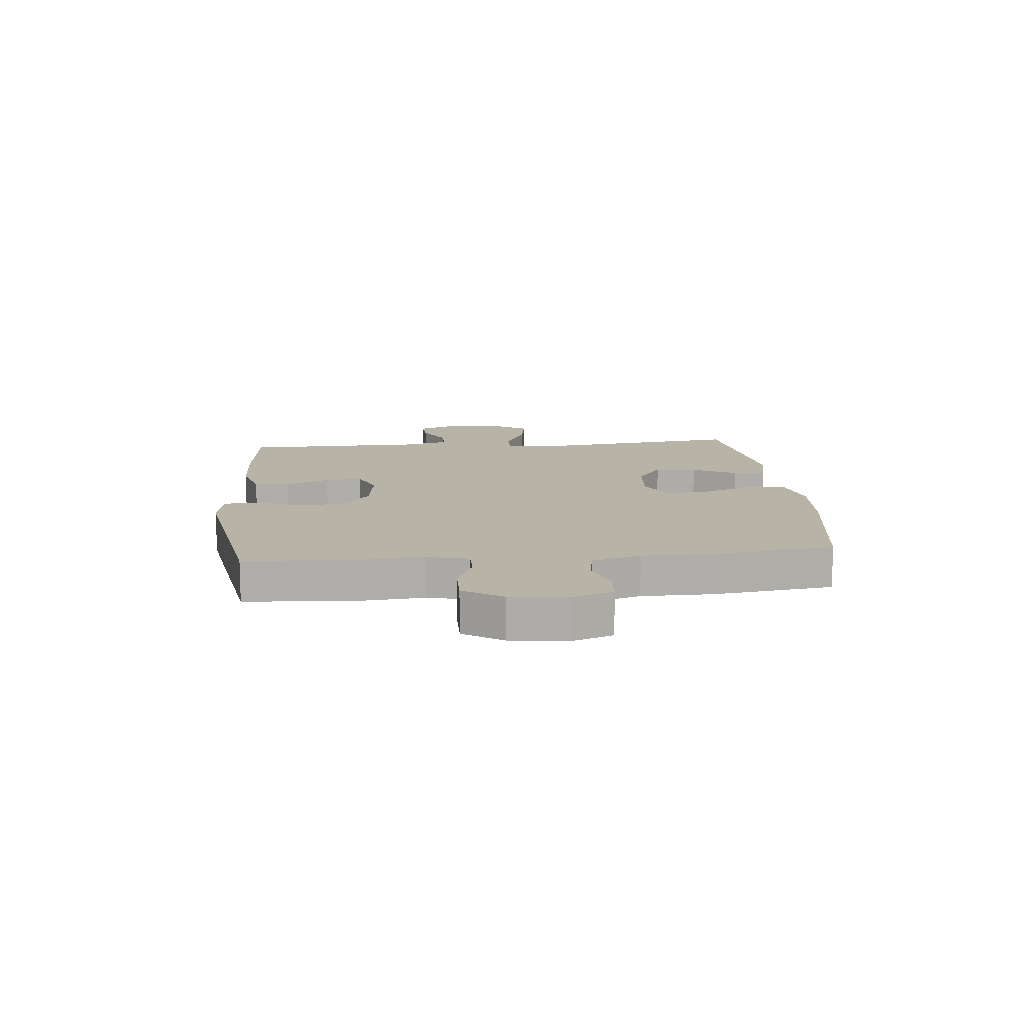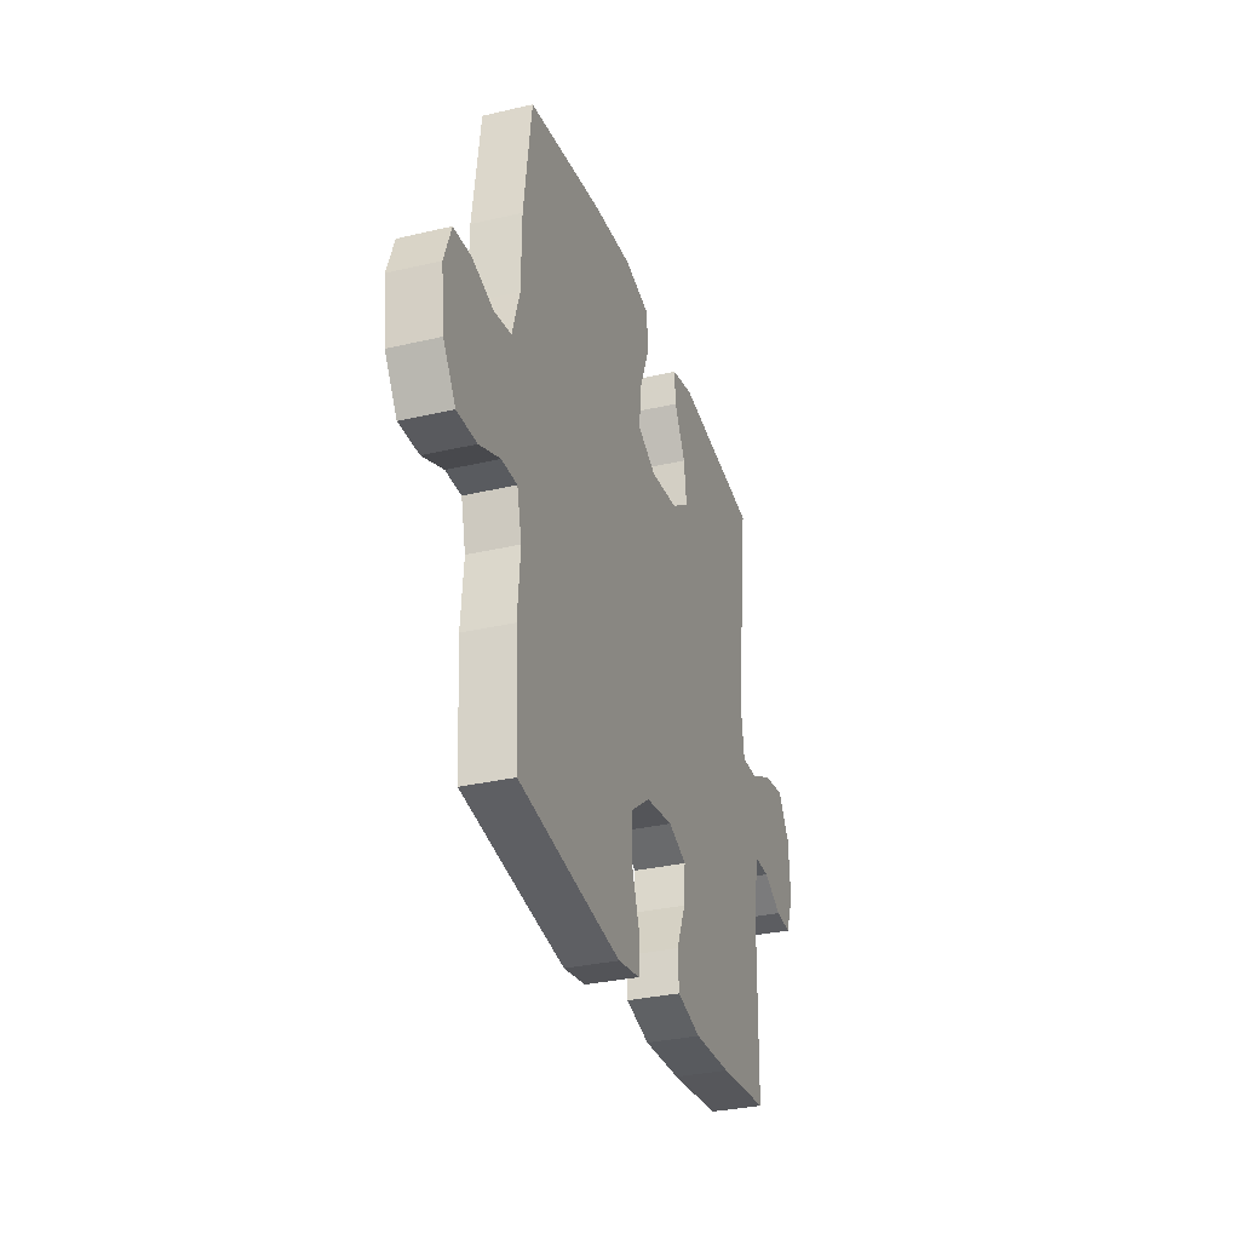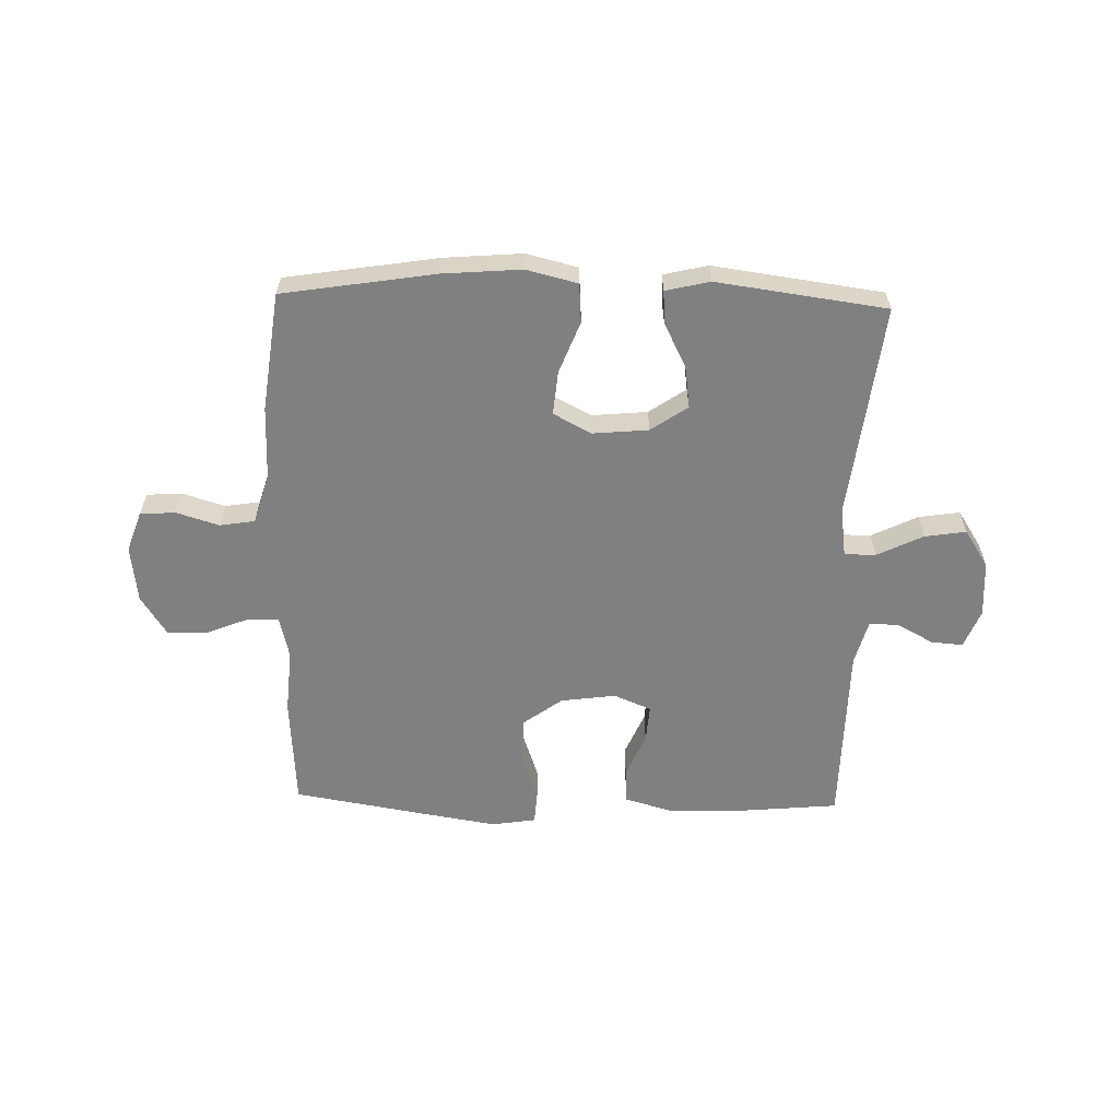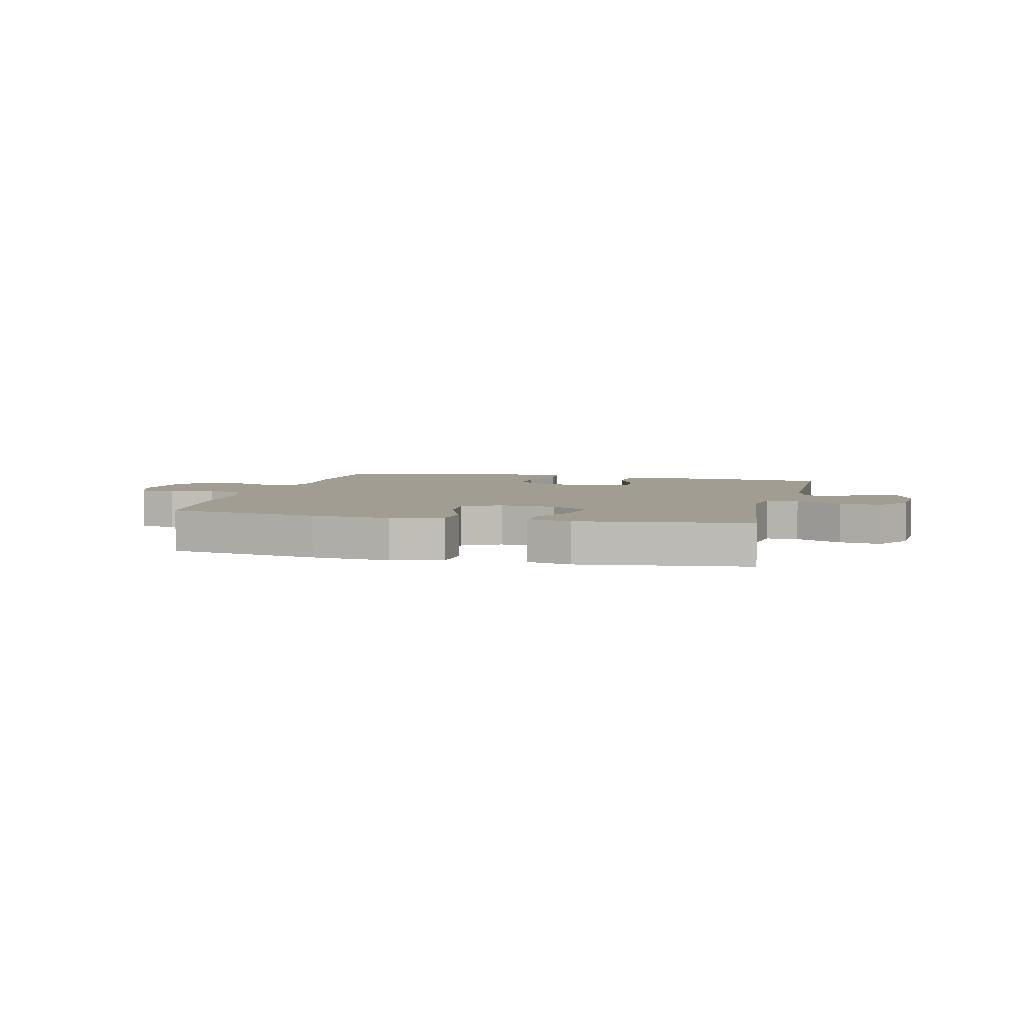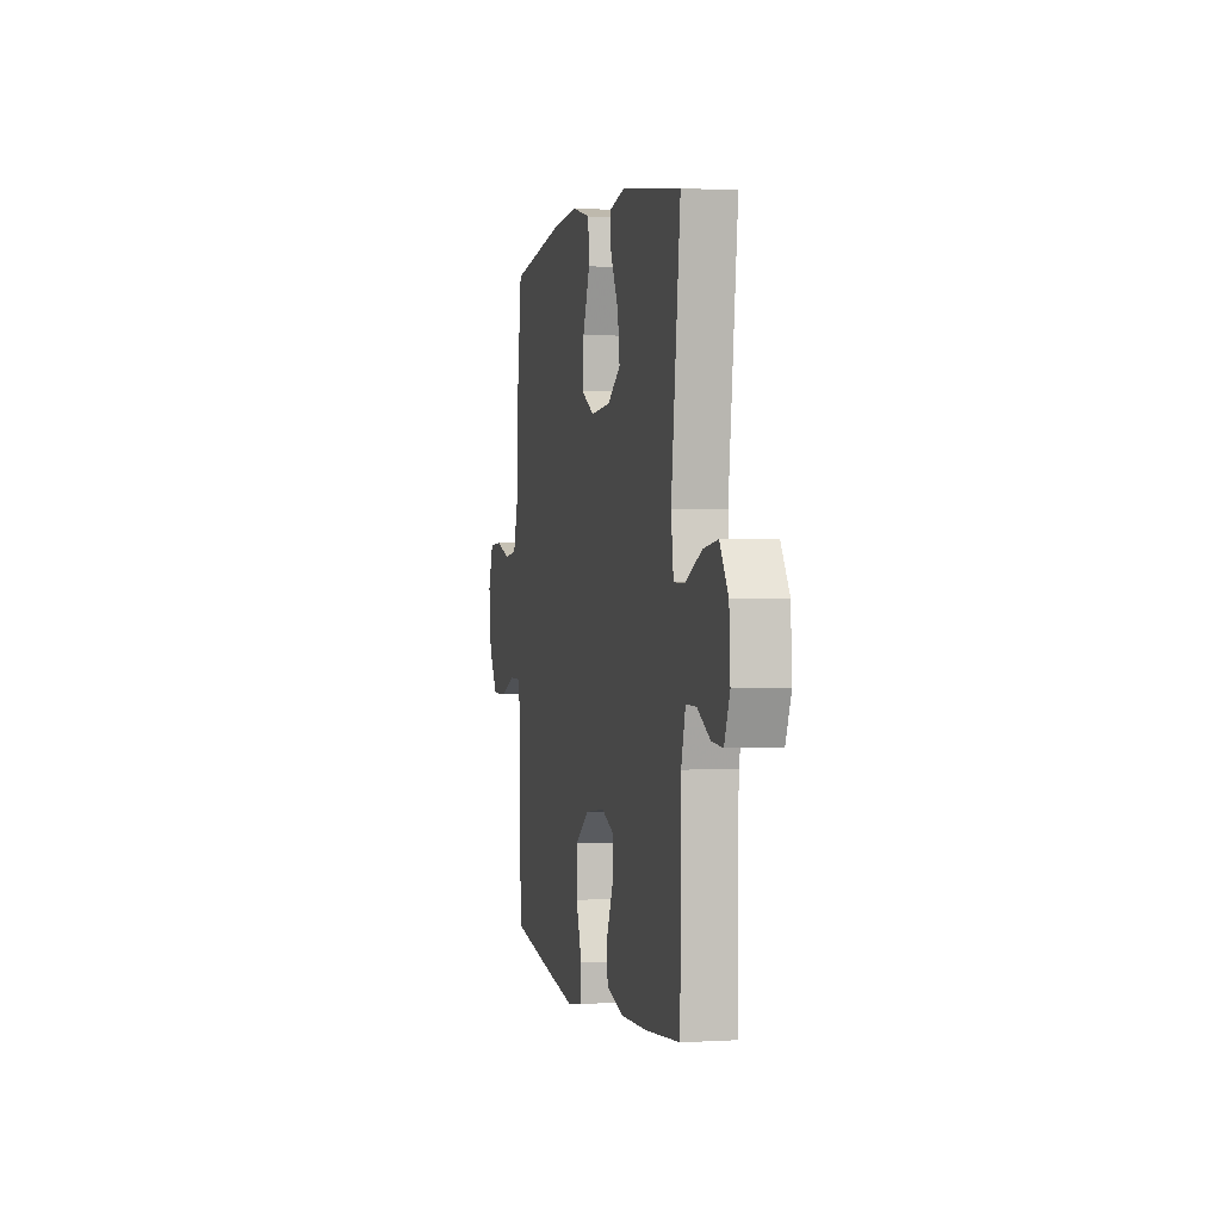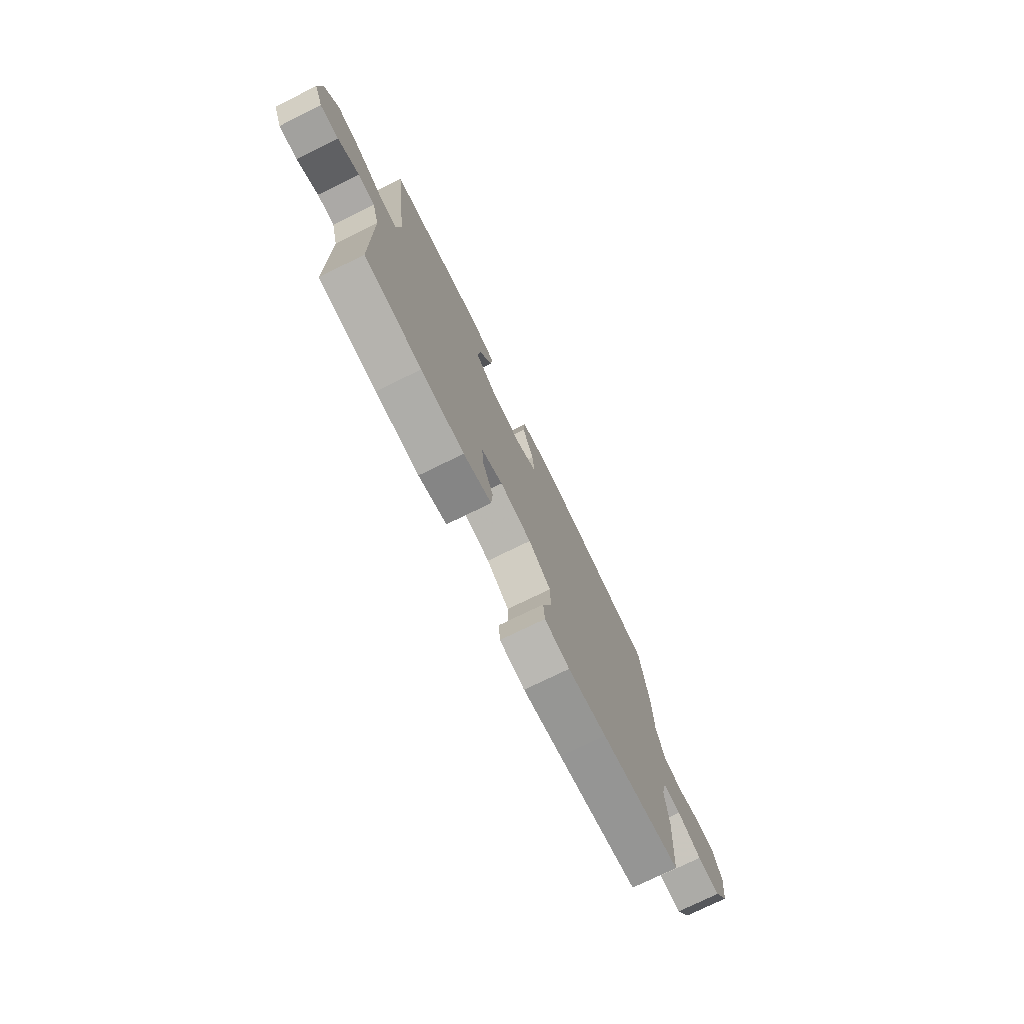
<metadata>
{"format":"obj","ext":"obj","renderer":"f3d","projection":"perspective","resolution":1024,"background":"white","views":[{"elev":12.8,"azim":-95.4,"up":"+Y"},{"elev":-32.3,"azim":-71.9,"up":"+Z"},{"elev":-60.2,"azim":-1.5,"up":"+Y"},{"elev":4.9,"azim":13.9,"up":"+Y"},{"elev":1.2,"azim":77.3,"up":"+Z"},{"elev":-75.6,"azim":116.1,"up":"+Z"}]}
</metadata>
<code>
v -0.5 0.07 0.5
v -0.235 0.07 0.542
v -0.098 0.07 0.553
v -0.009 0.07 0.531
v -0.004 0.07 0.463
v -0.039 0.07 0.373
v -0.046 0.07 0.297
v 0.02 0.07 0.262
v 0.117 0.07 0.271
v 0.181 0.07 0.315
v 0.171 0.07 0.388
v 0.132 0.07 0.465
v 0.128 0.07 0.522
v 0.205 0.07 0.54
v 0.5 0.07 0.5
v 0.455 0.07 0.127
v 0.467 0.07 0.04
v 0.522 0.07 0.04
v 0.602 0.07 0.079
v 0.674 0.07 0.09
v 0.716 0.07 0.025
v 0.722 0.07 -0.073
v 0.695 0.07 -0.14
v 0.64 0.07 -0.136
v 0.576 0.07 -0.101
v 0.525 0.07 -0.101
v 0.504 0.07 -0.179
v 0.5 0.07 -0.5
v 0.327 0.07 -0.516
v 0.196 0.07 -0.52
v 0.111 0.07 -0.496
v 0.107 0.07 -0.434
v 0.14 0.07 -0.357
v 0.145 0.07 -0.292
v 0.08 0.07 -0.265
v -0.016 0.07 -0.278
v -0.084 0.07 -0.328
v -0.085 0.07 -0.407
v -0.056 0.07 -0.49
v -0.06 0.07 -0.548
v -0.137 0.07 -0.56
v -0.255 0.07 -0.541
v -0.5 0.07 -0.5
v -0.513 0.07 -0.306
v -0.504 0.07 -0.193
v -0.521 0.07 -0.12
v -0.576 0.07 -0.12
v -0.65 0.07 -0.15
v -0.72 0.07 -0.151
v -0.764 0.07 -0.082
v -0.776 0.07 0.017
v -0.751 0.07 0.088
v -0.689 0.07 0.092
v -0.615 0.07 0.069
v -0.554 0.07 0.079
v -0.528 0.07 0.165
v -0.527 0.07 0.293
v -0.5 0 0.5
v -0.235 0 0.542
v -0.098 0 0.553
v -0.009 0 0.531
v -0.004 0 0.463
v -0.039 0 0.373
v -0.046 0 0.297
v 0.02 0 0.262
v 0.117 0 0.271
v 0.181 0 0.315
v 0.171 0 0.388
v 0.132 0 0.465
v 0.128 0 0.522
v 0.205 0 0.54
v 0.5 0 0.5
v 0.455 0 0.127
v 0.467 0 0.04
v 0.522 0 0.04
v 0.602 0 0.079
v 0.674 0 0.09
v 0.716 0 0.025
v 0.722 0 -0.073
v 0.695 0 -0.14
v 0.64 0 -0.136
v 0.576 0 -0.101
v 0.525 0 -0.101
v 0.504 0 -0.179
v 0.5 0 -0.5
v 0.327 0 -0.516
v 0.196 0 -0.52
v 0.111 0 -0.496
v 0.107 0 -0.434
v 0.14 0 -0.357
v 0.145 0 -0.292
v 0.08 0 -0.265
v -0.016 0 -0.278
v -0.084 0 -0.328
v -0.085 0 -0.407
v -0.056 0 -0.49
v -0.06 0 -0.548
v -0.137 0 -0.56
v -0.255 0 -0.541
v -0.5 0 -0.5
v -0.513 0 -0.306
v -0.504 0 -0.193
v -0.521 0 -0.12
v -0.576 0 -0.12
v -0.65 0 -0.15
v -0.72 0 -0.151
v -0.764 0 -0.082
v -0.776 0 0.017
v -0.751 0 0.088
v -0.689 0 0.092
v -0.615 0 0.069
v -0.554 0 0.079
v -0.528 0 0.165
v -0.527 0 0.293
f 4 5 6
f 3 4 6
f 2 3 6
f 1 2 6
f 57 1 6
f 56 57 6
f 55 56 6 7
f 52 53 54
f 51 52 54
f 50 51 54
f 49 50 54
f 48 49 54
f 47 48 54
f 46 47 54 55
f 55 7 8
f 46 55 8
f 45 46 8
f 43 44 45
f 42 43 45
f 41 42 45
f 40 41 45
f 39 40 45
f 38 39 45
f 37 38 45
f 45 8 9
f 37 45 9
f 36 37 9
f 31 32 33
f 30 31 33
f 29 30 33
f 28 29 33
f 27 28 33
f 26 27 33 34
f 23 24 25
f 22 23 25
f 21 22 25
f 20 21 25
f 19 20 25
f 18 19 25
f 17 18 25 26
f 14 15 16
f 13 14 16
f 12 13 16
f 11 12 16
f 10 11 16 17
f 10 17 26
f 9 10 26
f 36 9 26
f 35 36 26
f 26 34 35
f 63 62 61
f 63 61 60
f 63 60 59
f 63 59 58
f 63 58 114
f 63 114 113
f 64 63 113 112
f 111 110 109
f 111 109 108
f 111 108 107
f 111 107 106
f 111 106 105
f 111 105 104
f 112 111 104 103
f 65 64 112
f 65 112 103
f 65 103 102
f 102 101 100
f 102 100 99
f 102 99 98
f 102 98 97
f 102 97 96
f 102 96 95
f 102 95 94
f 66 65 102
f 66 102 94
f 66 94 93
f 90 89 88
f 90 88 87
f 90 87 86
f 90 86 85
f 90 85 84
f 91 90 84 83
f 82 81 80
f 82 80 79
f 82 79 78
f 82 78 77
f 82 77 76
f 82 76 75
f 83 82 75 74
f 73 72 71
f 73 71 70
f 73 70 69
f 73 69 68
f 74 73 68 67
f 83 74 67
f 83 67 66
f 83 66 93
f 83 93 92
f 92 91 83
f 1 58 59 2
f 2 59 60 3
f 3 60 61 4
f 4 61 62 5
f 5 62 63 6
f 6 63 64 7
f 7 64 65 8
f 8 65 66 9
f 9 66 67 10
f 10 67 68 11
f 11 68 69 12
f 12 69 70 13
f 13 70 71 14
f 14 71 72 15
f 15 72 73 16
f 16 73 74 17
f 17 74 75 18
f 18 75 76 19
f 19 76 77 20
f 20 77 78 21
f 21 78 79 22
f 22 79 80 23
f 23 80 81 24
f 24 81 82 25
f 25 82 83 26
f 26 83 84 27
f 27 84 85 28
f 28 85 86 29
f 29 86 87 30
f 30 87 88 31
f 31 88 89 32
f 32 89 90 33
f 33 90 91 34
f 34 91 92 35
f 35 92 93 36
f 36 93 94 37
f 37 94 95 38
f 38 95 96 39
f 39 96 97 40
f 40 97 98 41
f 41 98 99 42
f 42 99 100 43
f 43 100 101 44
f 44 101 102 45
f 45 102 103 46
f 46 103 104 47
f 47 104 105 48
f 48 105 106 49
f 49 106 107 50
f 50 107 108 51
f 51 108 109 52
f 52 109 110 53
f 53 110 111 54
f 54 111 112 55
f 55 112 113 56
f 56 113 114 57
f 57 114 58 1

</code>
